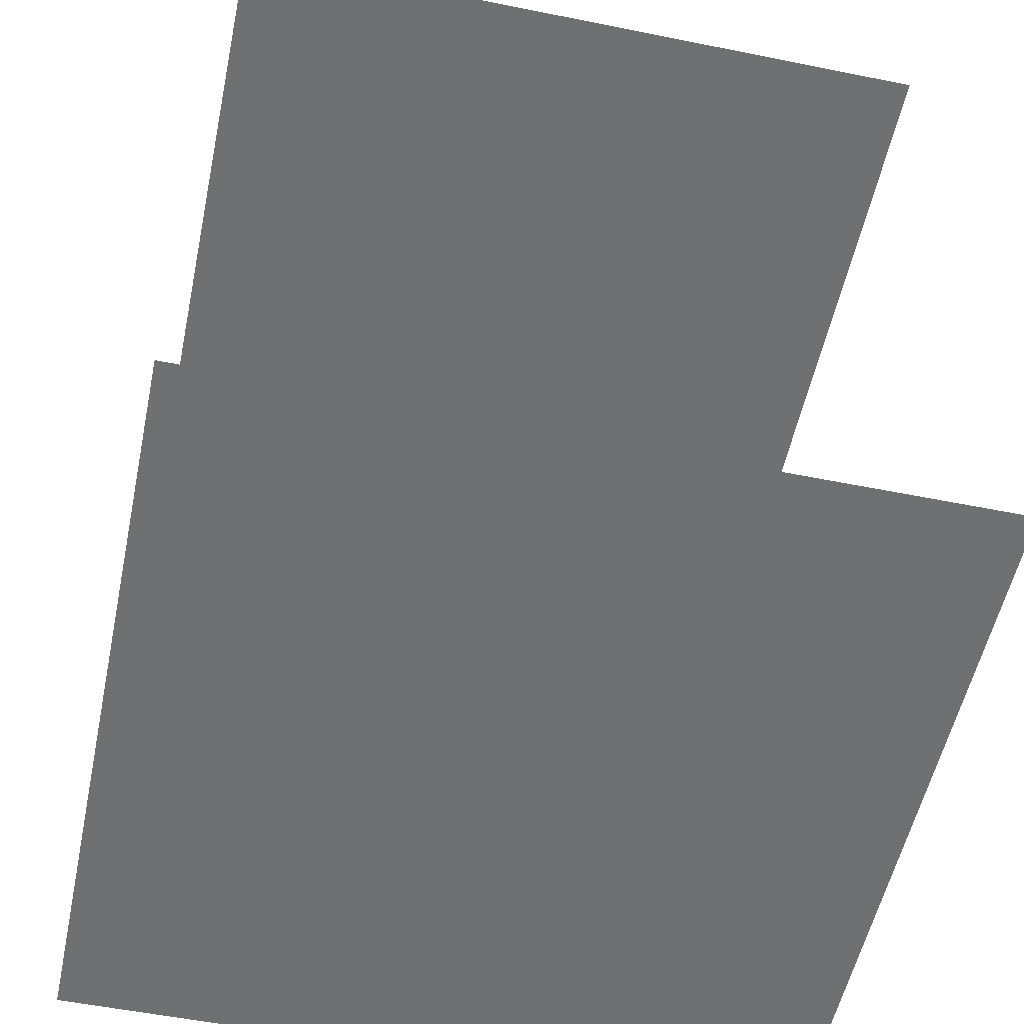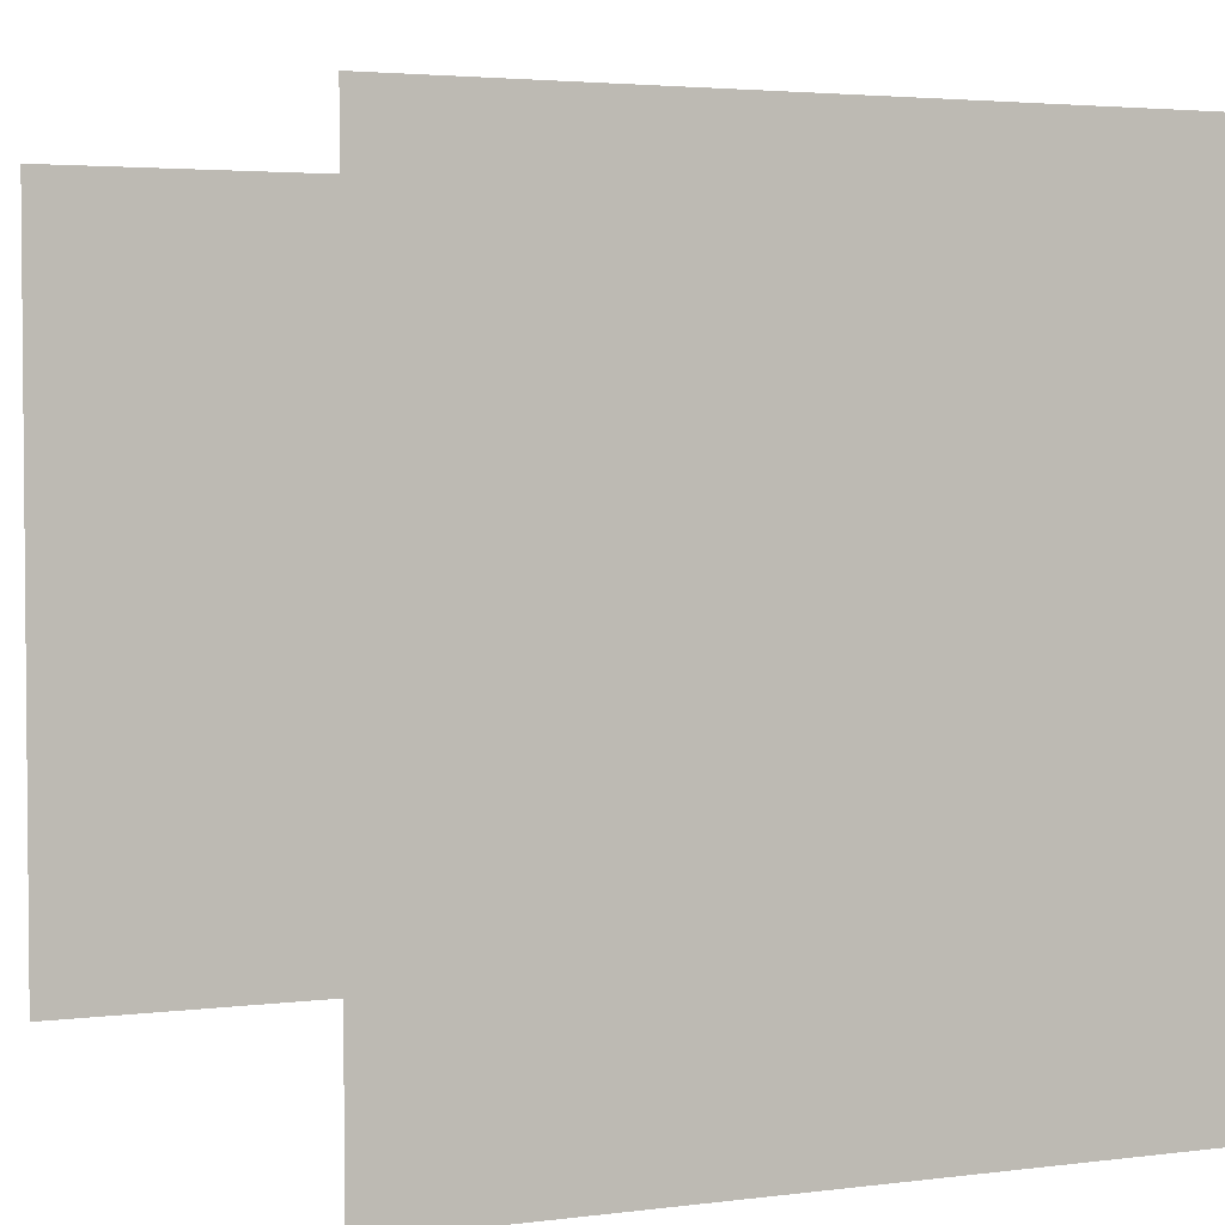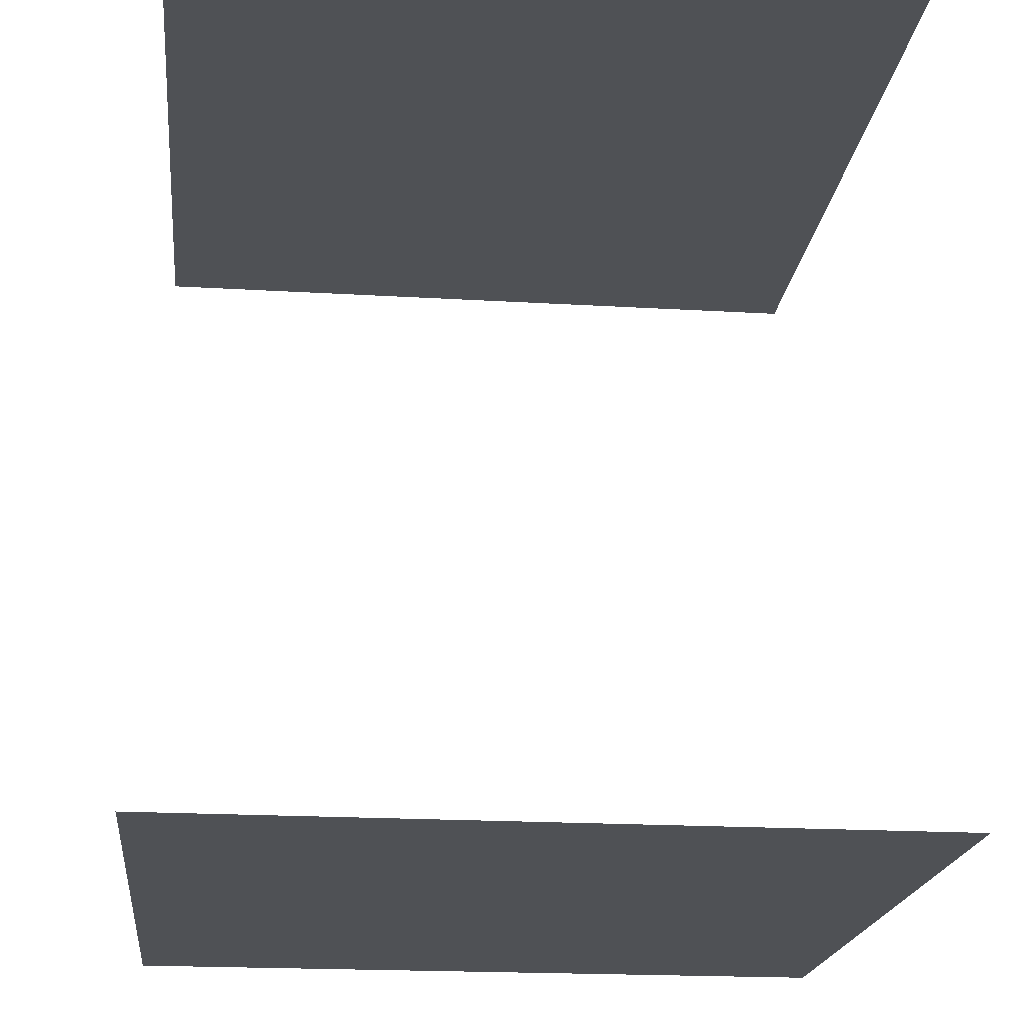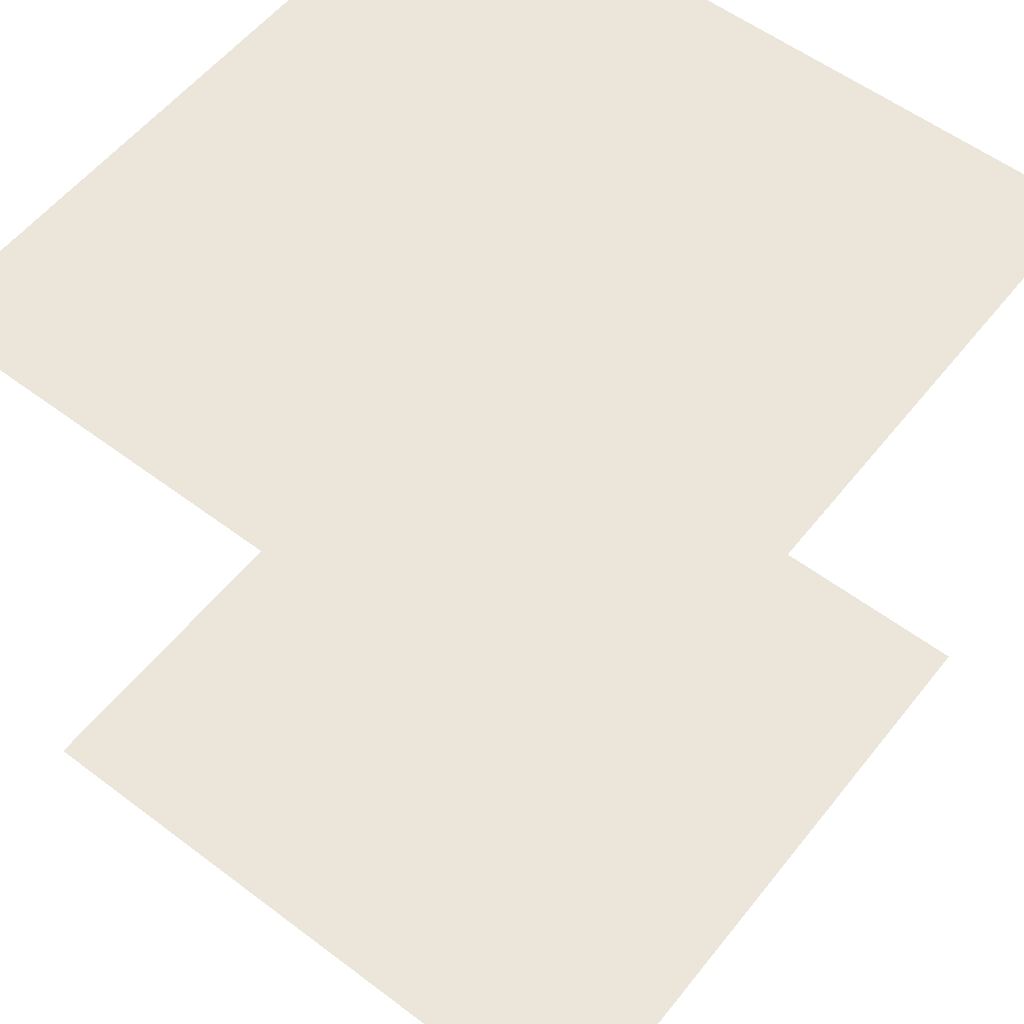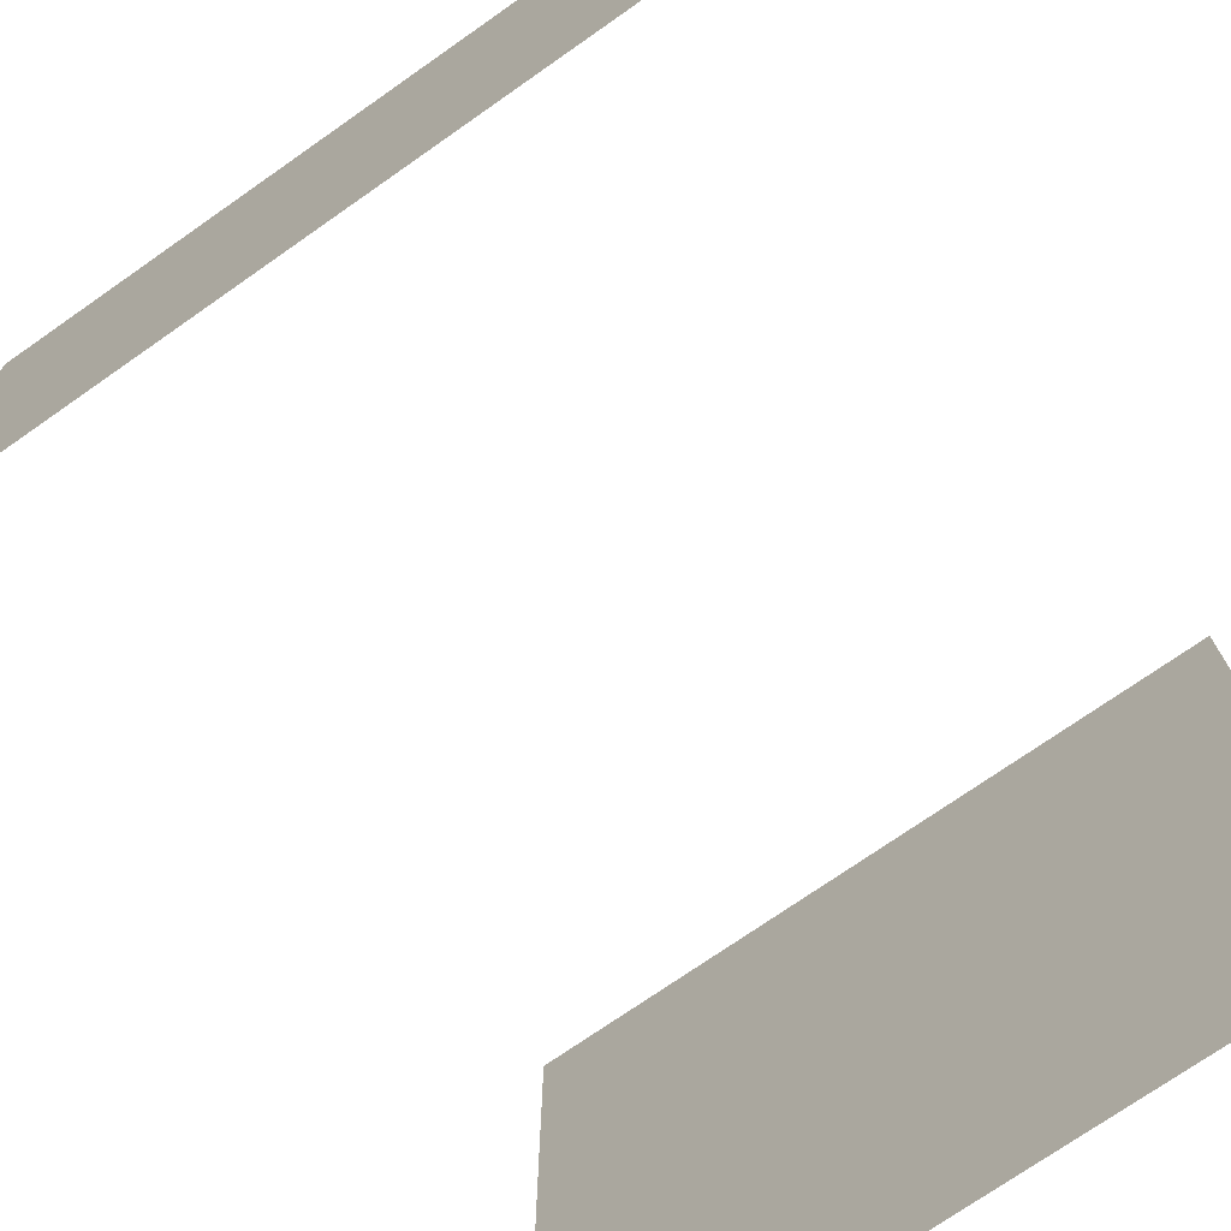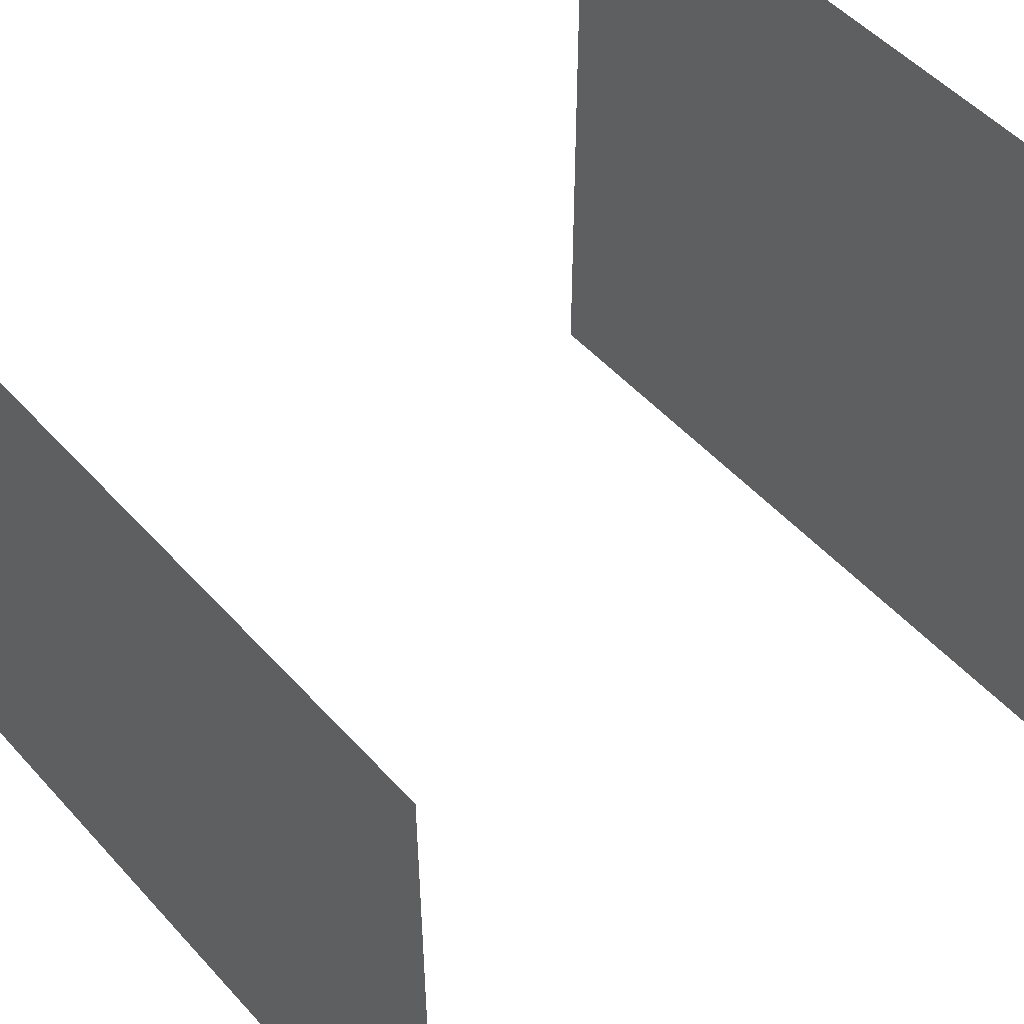
<metadata>
{"format":"obj","ext":"obj","renderer":"f3d","projection":"perspective","resolution":1024,"background":"white","views":[{"elev":-54.9,"azim":168.0,"up":"+Z"},{"elev":3.3,"azim":156.0,"up":"+Y"},{"elev":-20.1,"azim":-96.2,"up":"+Z"},{"elev":56.9,"azim":128.1,"up":"+Z"},{"elev":-73.9,"azim":-145.1,"up":"+Y"},{"elev":52.3,"azim":-130.9,"up":"+Y"}]}
</metadata>
<code>
o Plane
v -1 0.3614 -1.11
v 1 0.3614 -1.11
v -1 2.361 -1.11
v 1 2.361 -1.11
v -1 0.3679 1.117
v 1 0.3679 1.117
v -1 2.368 1.117
v 1 2.368 1.117
f 1 2 4 3
f 5 6 8 7

</code>
